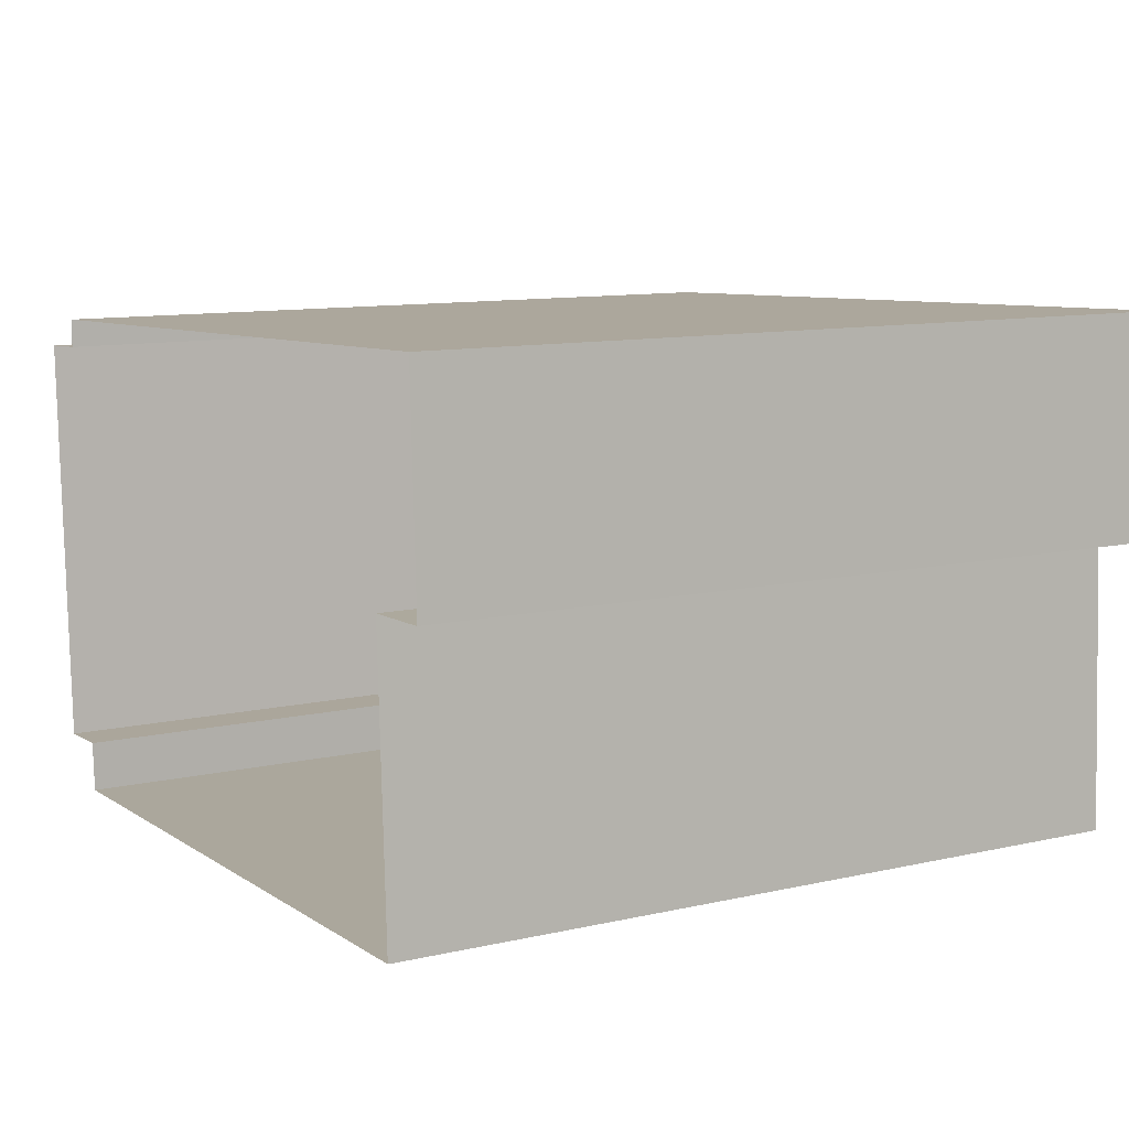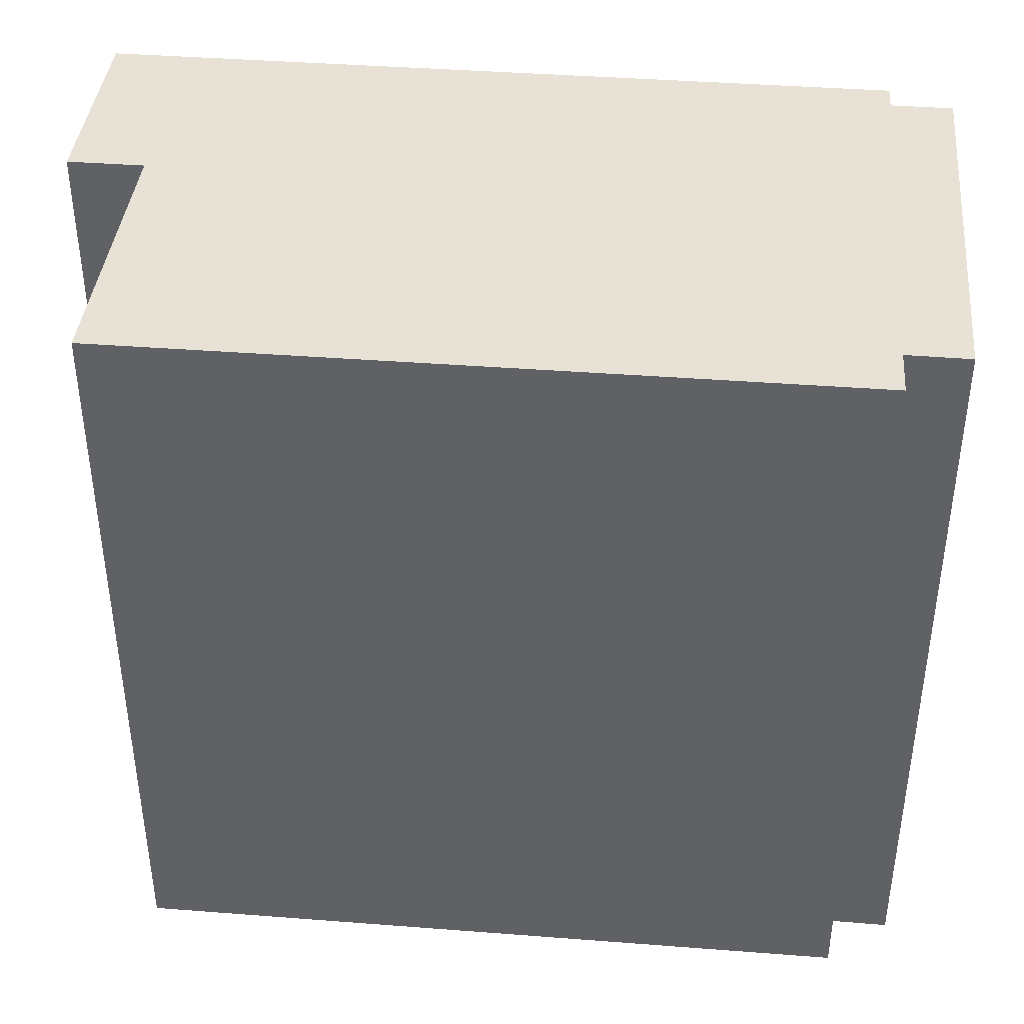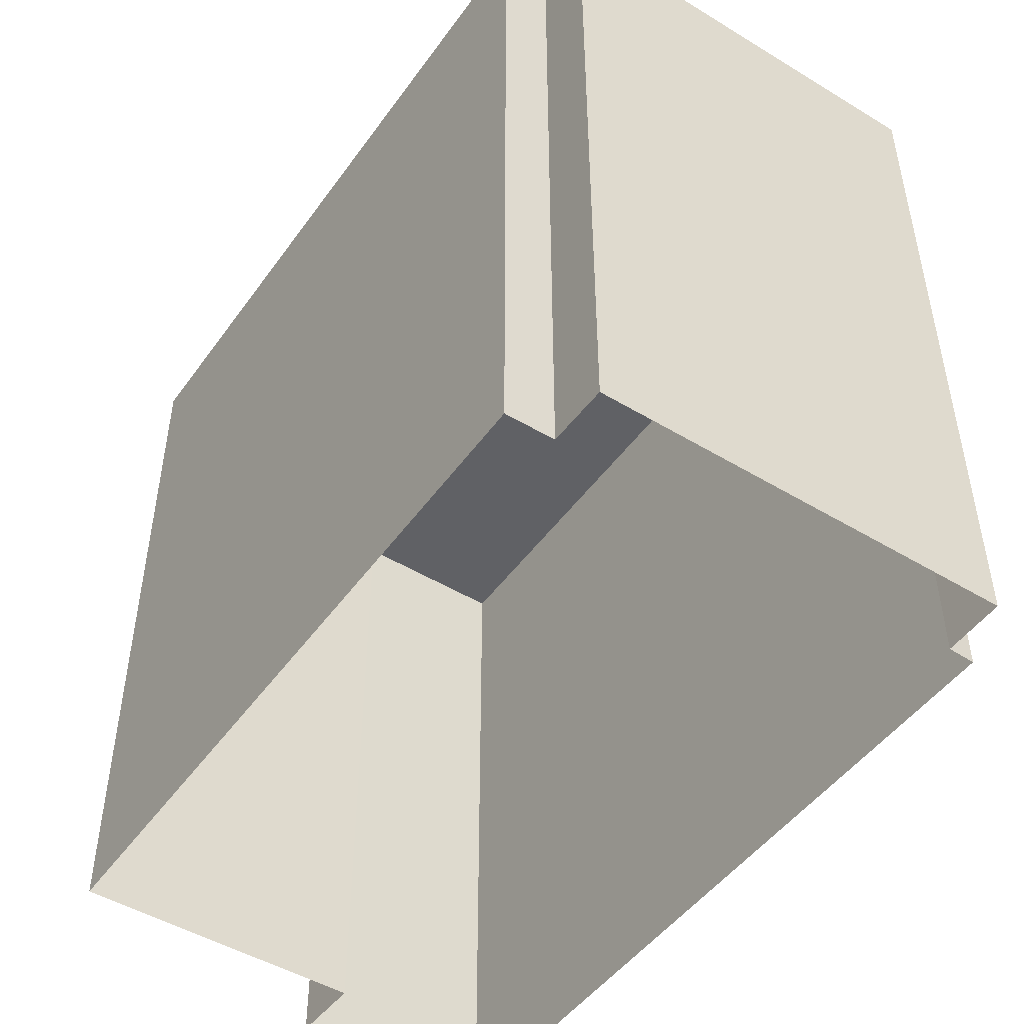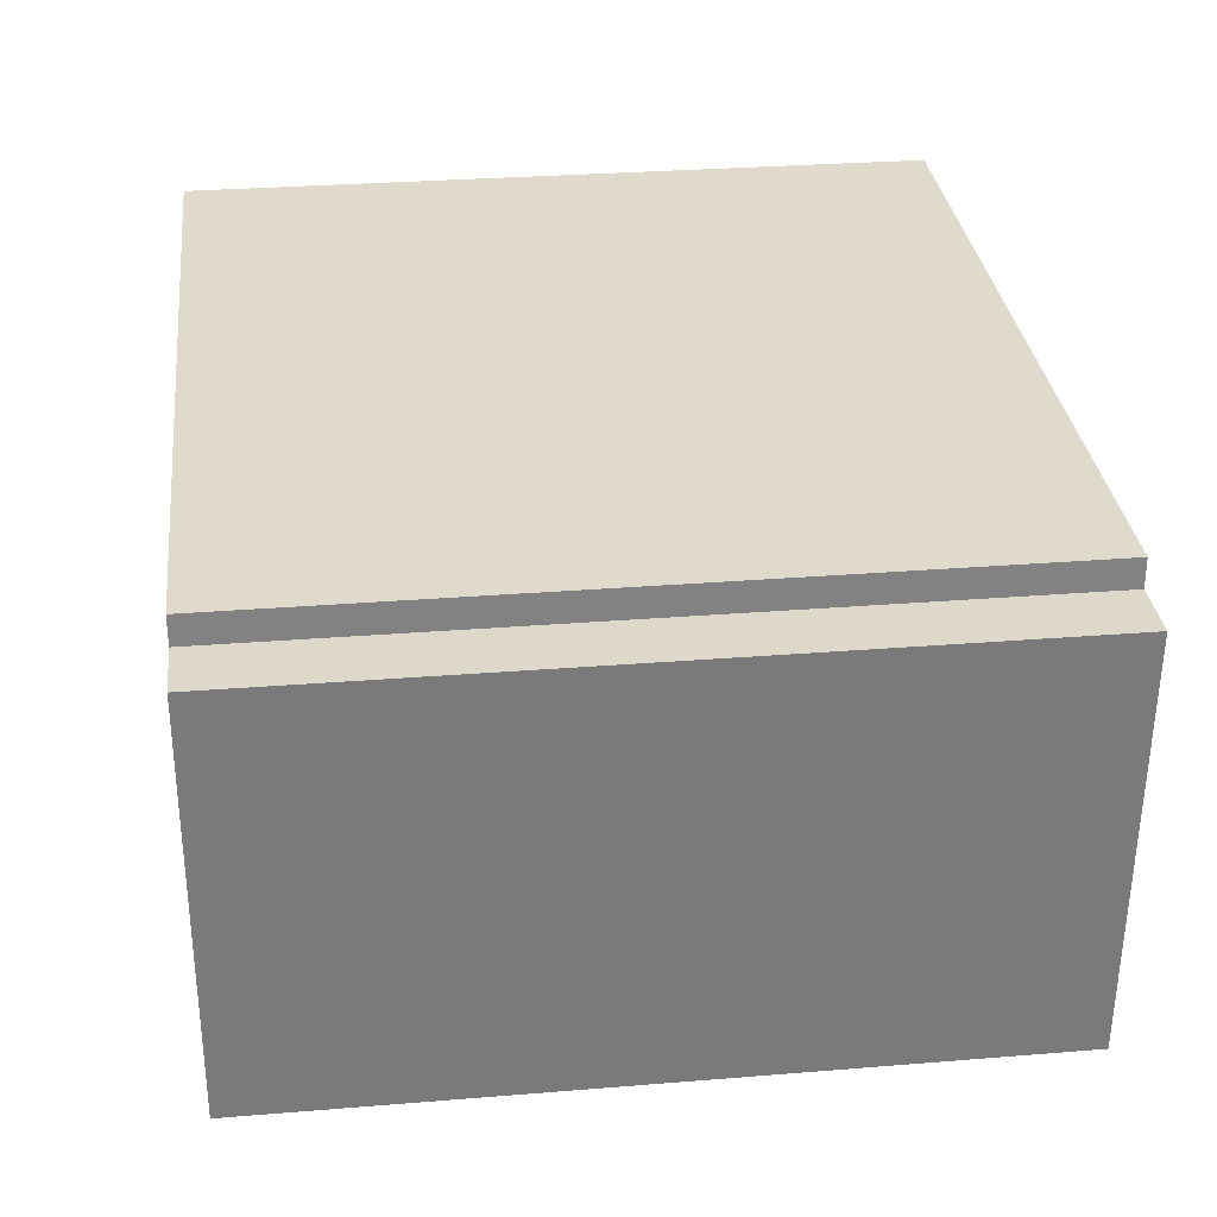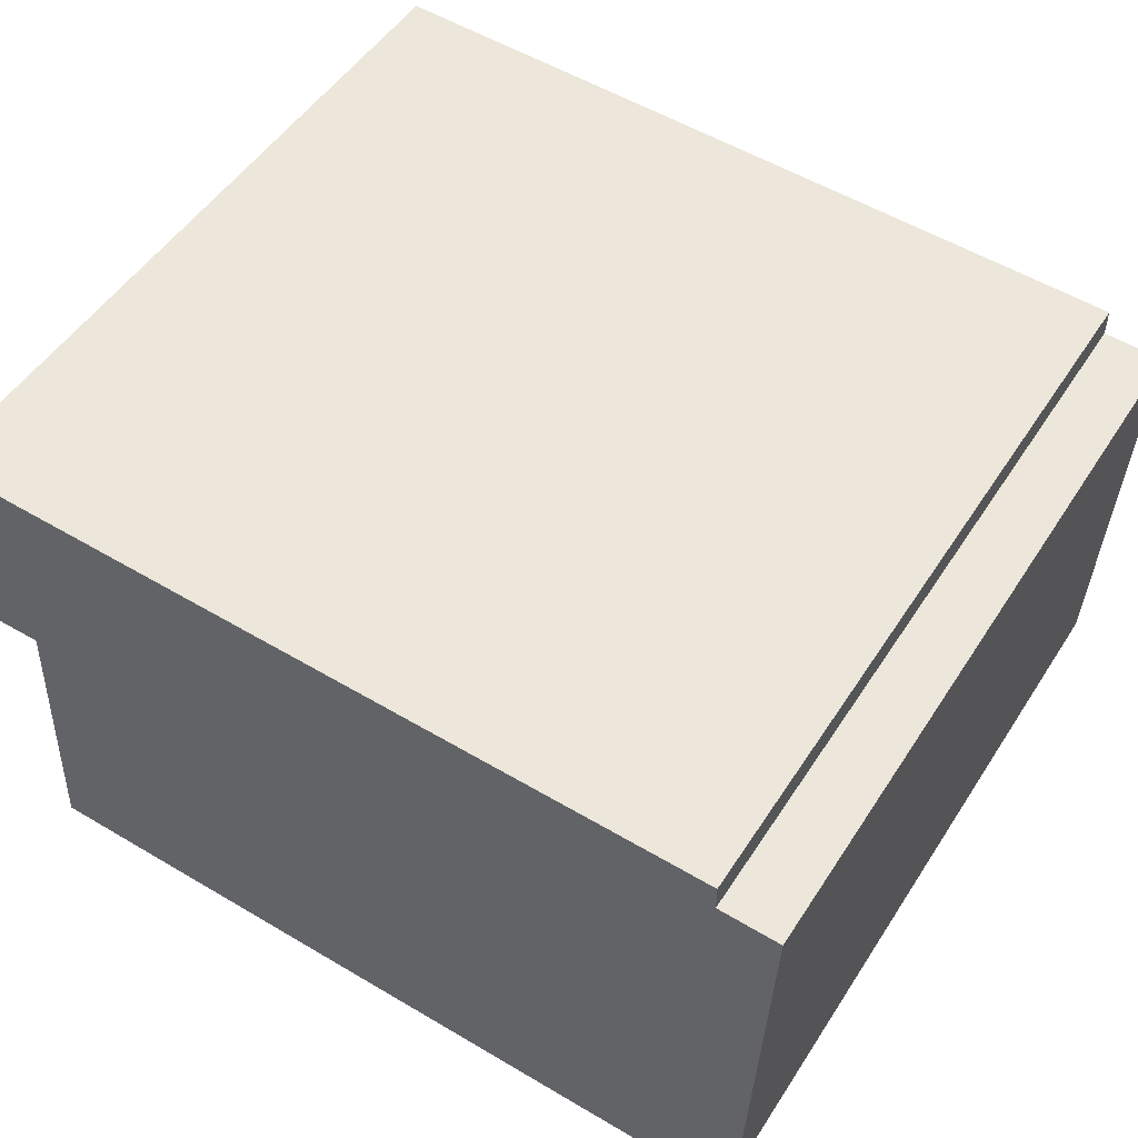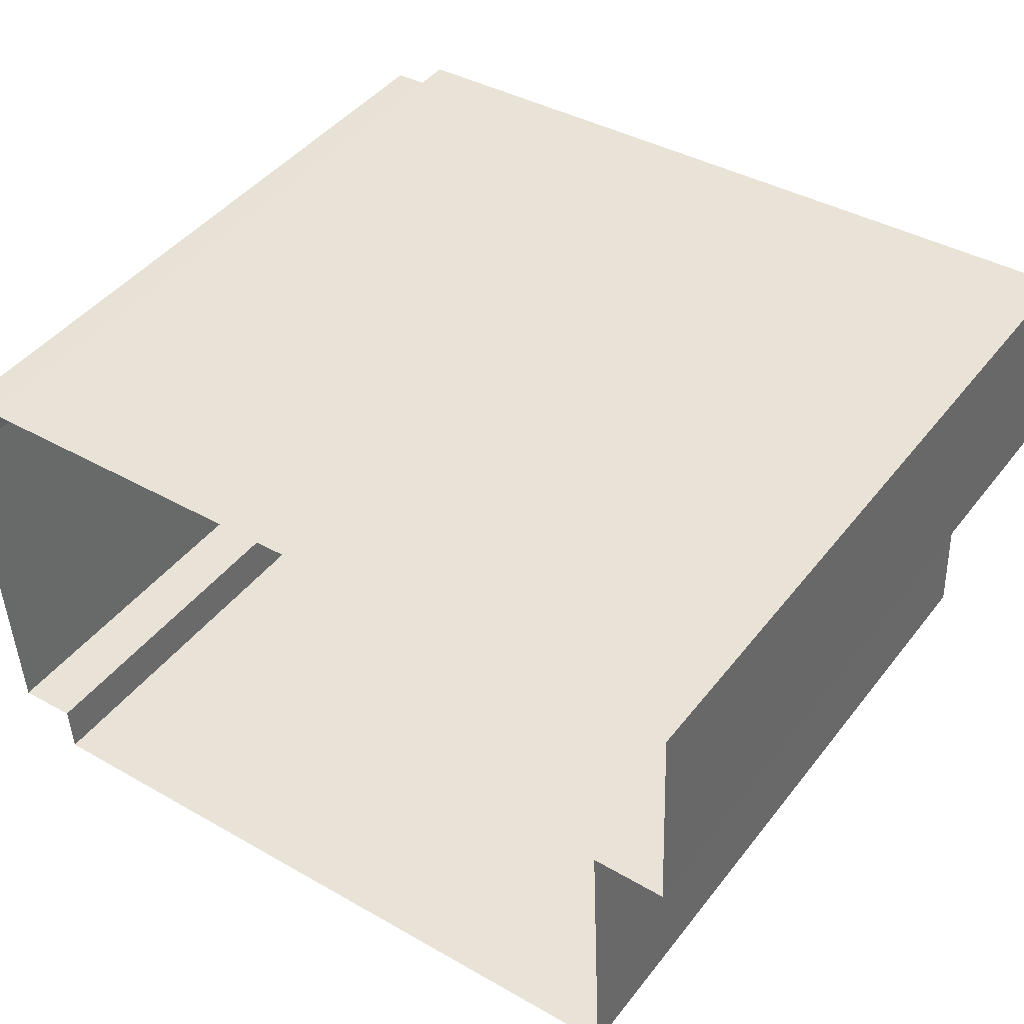
<metadata>
{"format":"obj","ext":"obj","renderer":"f3d","projection":"perspective","resolution":1024,"background":"white","views":[{"elev":10.7,"azim":-119.7,"up":"+Y"},{"elev":40.4,"azim":2.9,"up":"+Z"},{"elev":-48.3,"azim":53.3,"up":"+Z"},{"elev":29.8,"azim":83.2,"up":"+Y"},{"elev":50.6,"azim":31.8,"up":"+Y"},{"elev":44.2,"azim":-144.9,"up":"+Y"}]}
</metadata>
<code>
v -3.729e+05 -1.04e+05 28.48
v -3.729e+05 -1.04e+05 28.48
v -3.73e+05 -1.04e+05 28.48
v -3.729e+05 -1.04e+05 28.48
v -3.729e+05 -1.04e+05 28.48
v -3.729e+05 -1.04e+05 28.48
v -3.73e+05 -1.04e+05 28.48
v -3.73e+05 -1.04e+05 28.48
v -3.73e+05 -1.04e+05 28.48
v -3.729e+05 -1.04e+05 28.48
v -3.729e+05 -1.04e+05 38.56
v -3.729e+05 -1.04e+05 38.56
v -3.729e+05 -1.04e+05 38.56
v -3.73e+05 -1.04e+05 38.56
v -3.729e+05 -1.04e+05 38.56
v -3.729e+05 -1.04e+05 38.56
v -3.729e+05 -1.04e+05 38.56
v -3.73e+05 -1.04e+05 38.56
v -3.73e+05 -1.04e+05 38.56
v -3.73e+05 -1.04e+05 38.56
f 1 2 3
f 4 1 5
f 6 4 5
f 7 8 9
f 1 3 7
f 10 7 9
f 5 7 10
f 1 7 5
f 11 12 13
f 14 15 13
f 16 17 18
f 13 12 16
f 18 17 19
f 18 19 20
f 14 13 18
f 13 16 18
f 20 8 7
f 18 20 7
f 13 15 2
f 1 13 2
f 14 3 2
f 15 14 2
f 19 9 8
f 20 19 8
f 16 10 17
f 16 5 10
f 11 4 6
f 12 11 6
f 14 7 3
f 14 18 7
f 16 12 6
f 5 16 6
f 13 4 11
f 13 1 4
f 19 10 9
f 19 17 10

</code>
